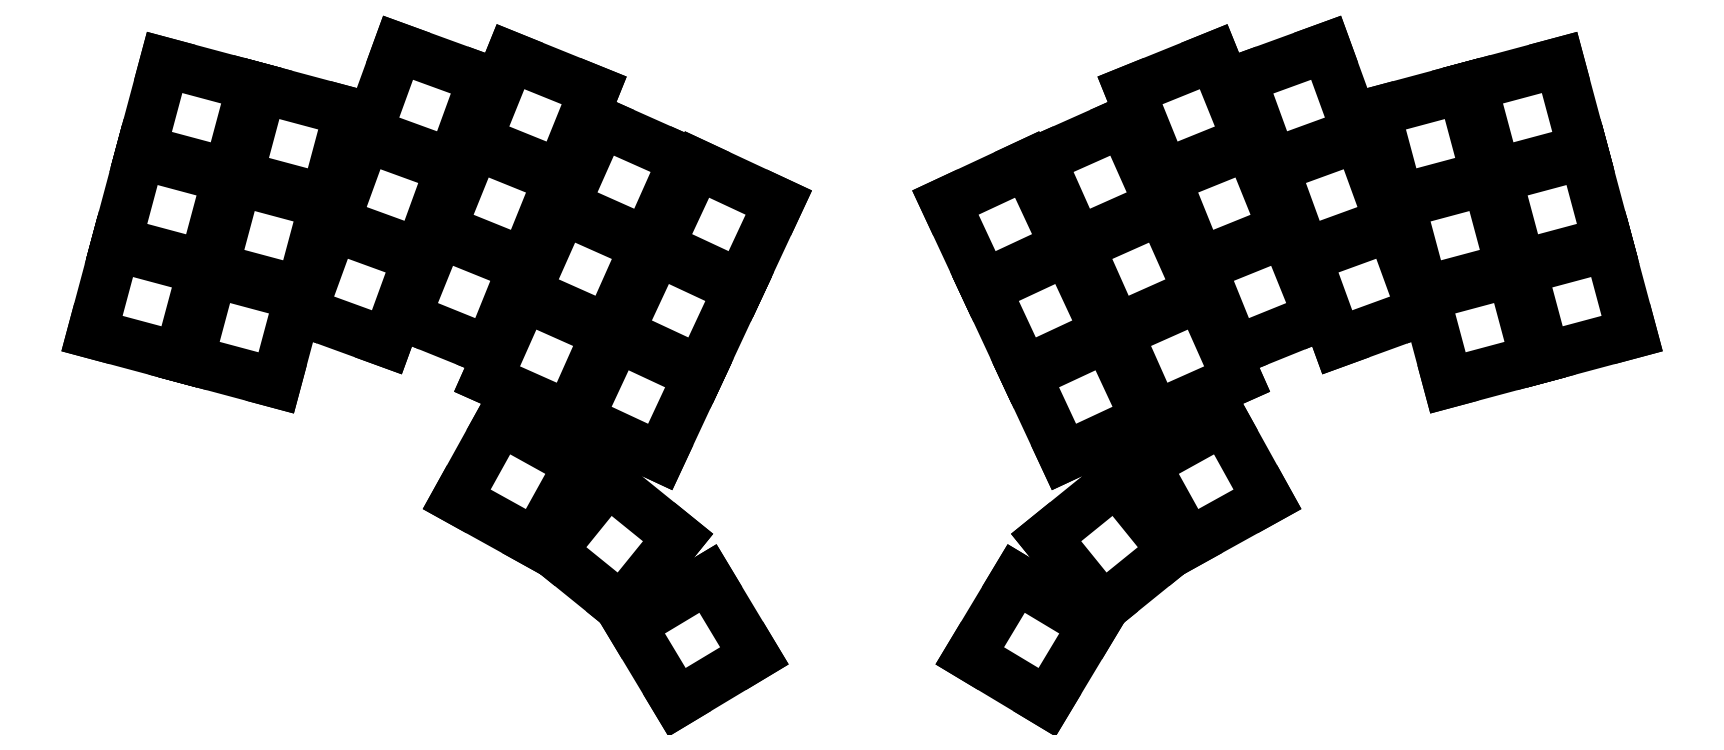
<metadata>
{"format":"dxf","ext":"dxf","renderer":"ezdxf+matplotlib","layout":"modelspace","background":"white","min_lineweight":24,"dpi":150}
</metadata>
<code>
0
SECTION
2
ENTITIES
0
LINE
8
0
10
-6.364
20
11.02
11
11.02
21
6.364
0
LINE
8
0
10
11.02
20
6.364
11
6.364
21
-11.02
0
LINE
8
0
10
6.364
20
-11.02
11
-11.02
21
-6.364
0
LINE
8
0
10
-11.02
20
-6.364
11
-6.364
21
11.02
0
LINE
8
0
10
-1.446
20
29.38
11
15.94
21
24.72
0
LINE
8
0
10
15.94
20
24.72
11
11.28
21
7.33
0
LINE
8
0
10
11.28
20
7.33
11
-6.105
21
11.99
0
LINE
8
0
10
-6.105
20
11.99
11
-1.446
21
29.38
0
LINE
8
0
10
3.471
20
47.73
11
20.86
21
43.07
0
LINE
8
0
10
20.86
20
43.07
11
16.2
21
25.68
0
LINE
8
0
10
16.2
20
25.68
11
-1.188
21
30.34
0
LINE
8
0
10
-1.188
20
30.34
11
3.471
21
47.73
0
LINE
8
0
10
13
20
5.833
11
30.39
21
1.175
0
LINE
8
0
10
30.39
20
1.175
11
25.73
21
-16.21
0
LINE
8
0
10
25.73
20
-16.21
11
8.344
21
-11.55
0
LINE
8
0
10
8.344
20
-11.55
11
13
21
5.833
0
LINE
8
0
10
17.92
20
24.19
11
35.31
21
19.53
0
LINE
8
0
10
35.31
20
19.53
11
30.65
21
2.141
0
LINE
8
0
10
30.65
20
2.141
11
13.26
21
6.799
0
LINE
8
0
10
13.26
20
6.799
11
17.92
21
24.19
0
LINE
8
0
10
22.84
20
42.54
11
40.22
21
37.88
0
LINE
8
0
10
40.22
20
37.88
11
35.57
21
20.49
0
LINE
8
0
10
35.57
20
20.49
11
18.18
21
25.15
0
LINE
8
0
10
18.18
20
25.15
11
22.84
21
42.54
0
LINE
8
0
10
37.05
20
14.96
11
53.97
21
8.801
0
LINE
8
0
10
53.97
20
8.801
11
47.81
21
-8.113
0
LINE
8
0
10
47.81
20
-8.113
11
30.9
21
-1.957
0
LINE
8
0
10
30.9
20
-1.957
11
37.05
21
14.96
0
LINE
8
0
10
43.55
20
32.81
11
60.47
21
26.66
0
LINE
8
0
10
60.47
20
26.66
11
54.31
21
9.741
0
LINE
8
0
10
54.31
20
9.741
11
37.39
21
15.9
0
LINE
8
0
10
37.39
20
15.9
11
43.55
21
32.81
0
LINE
8
0
10
50.05
20
50.67
11
66.96
21
44.51
0
LINE
8
0
10
66.96
20
44.51
11
60.81
21
27.59
0
LINE
8
0
10
60.81
20
27.59
11
43.89
21
33.75
0
LINE
8
0
10
43.89
20
33.75
11
50.05
21
50.67
0
LINE
8
0
10
58.25
20
13.65
11
74.94
21
6.908
0
LINE
8
0
10
74.94
20
6.908
11
68.2
21
-9.781
0
LINE
8
0
10
68.2
20
-9.781
11
51.51
21
-3.038
0
LINE
8
0
10
51.51
20
-3.038
11
58.25
21
13.65
0
LINE
8
0
10
65.37
20
31.27
11
82.06
21
24.52
0
LINE
8
0
10
82.06
20
24.52
11
75.32
21
7.835
0
LINE
8
0
10
75.32
20
7.835
11
58.63
21
14.58
0
LINE
8
0
10
58.63
20
14.58
11
65.37
21
31.27
0
LINE
8
0
10
72.49
20
48.88
11
89.18
21
42.14
0
LINE
8
0
10
89.18
20
42.14
11
82.44
21
25.45
0
LINE
8
0
10
82.44
20
25.45
11
65.75
21
32.19
0
LINE
8
0
10
65.75
20
32.19
11
72.49
21
48.88
0
LINE
8
0
10
75.11
20
1.008
11
91.56
21
-6.314
0
LINE
8
0
10
91.56
20
-6.314
11
84.24
21
-22.76
0
LINE
8
0
10
84.24
20
-22.76
11
67.79
21
-15.44
0
LINE
8
0
10
67.79
20
-15.44
11
75.11
21
1.008
0
LINE
8
0
10
82.84
20
18.37
11
99.29
21
11.04
0
LINE
8
0
10
99.29
20
11.04
11
91.97
21
-5.4
0
LINE
8
0
10
91.97
20
-5.4
11
75.52
21
1.921
0
LINE
8
0
10
75.52
20
1.921
11
82.84
21
18.37
0
LINE
8
0
10
90.57
20
35.72
11
107
21
28.4
0
LINE
8
0
10
107
20
28.4
11
99.69
21
11.96
0
LINE
8
0
10
99.69
20
11.96
11
83.25
21
19.28
0
LINE
8
0
10
83.25
20
19.28
11
90.57
21
35.72
0
LINE
8
0
10
93.64
20
-7.07
11
110
21
-14.68
0
LINE
8
0
10
110
20
-14.68
11
102.3
21
-30.99
0
LINE
8
0
10
102.3
20
-30.99
11
86.03
21
-23.38
0
LINE
8
0
10
86.03
20
-23.38
11
93.64
21
-7.07
0
LINE
8
0
10
101.7
20
10.15
11
118
21
2.543
0
LINE
8
0
10
118
20
2.543
11
110.4
21
-13.77
0
LINE
8
0
10
110.4
20
-13.77
11
94.06
21
-6.163
0
LINE
8
0
10
94.06
20
-6.163
11
101.7
21
10.15
0
LINE
8
0
10
109.7
20
27.37
11
126
21
19.76
0
LINE
8
0
10
126
20
19.76
11
118.4
21
3.449
0
LINE
8
0
10
118.4
20
3.449
11
102.1
21
11.06
0
LINE
8
0
10
102.1
20
11.06
11
109.7
21
27.37
0
LINE
8
0
10
70.47
20
-23.69
11
86.21
21
-32.41
0
LINE
8
0
10
86.21
20
-32.41
11
77.48
21
-48.16
0
LINE
8
0
10
77.48
20
-48.16
11
61.74
21
-39.43
0
LINE
8
0
10
61.74
20
-39.43
11
70.47
21
-23.69
0
LINE
8
0
10
91.93
20
-35.74
11
105.9
21
-47.07
0
LINE
8
0
10
105.9
20
-47.07
11
94.59
21
-61.06
0
LINE
8
0
10
94.59
20
-61.06
11
80.6
21
-49.73
0
LINE
8
0
10
80.6
20
-49.73
11
91.93
21
-35.74
0
LINE
8
0
10
111.9
20
-55.23
11
121.1
21
-70.66
0
LINE
8
0
10
121.1
20
-70.66
11
105.7
21
-79.93
0
LINE
8
0
10
105.7
20
-79.93
11
96.45
21
-64.5
0
LINE
8
0
10
96.45
20
-64.5
11
111.9
21
-55.23
0
LINE
8
0
10
274.2
20
6.364
11
291.6
21
11.02
0
LINE
8
0
10
291.6
20
11.02
11
296.3
21
-6.364
0
LINE
8
0
10
296.3
20
-6.364
11
278.9
21
-11.02
0
LINE
8
0
10
278.9
20
-11.02
11
274.2
21
6.364
0
LINE
8
0
10
269.3
20
24.72
11
286.7
21
29.38
0
LINE
8
0
10
286.7
20
29.38
11
291.4
21
11.99
0
LINE
8
0
10
291.4
20
11.99
11
274
21
7.33
0
LINE
8
0
10
274
20
7.33
11
269.3
21
24.72
0
LINE
8
0
10
264.4
20
43.07
11
281.8
21
47.73
0
LINE
8
0
10
281.8
20
47.73
11
286.4
21
30.34
0
LINE
8
0
10
286.4
20
30.34
11
269.1
21
25.68
0
LINE
8
0
10
269.1
20
25.68
11
264.4
21
43.07
0
LINE
8
0
10
254.9
20
1.175
11
272.3
21
5.833
0
LINE
8
0
10
272.3
20
5.833
11
276.9
21
-11.55
0
LINE
8
0
10
276.9
20
-11.55
11
259.5
21
-16.21
0
LINE
8
0
10
259.5
20
-16.21
11
254.9
21
1.175
0
LINE
8
0
10
249.9
20
19.53
11
267.3
21
24.19
0
LINE
8
0
10
267.3
20
24.19
11
272
21
6.799
0
LINE
8
0
10
272
20
6.799
11
254.6
21
2.141
0
LINE
8
0
10
254.6
20
2.141
11
249.9
21
19.53
0
LINE
8
0
10
245
20
37.88
11
262.4
21
42.54
0
LINE
8
0
10
262.4
20
42.54
11
267.1
21
25.15
0
LINE
8
0
10
267.1
20
25.15
11
249.7
21
20.49
0
LINE
8
0
10
249.7
20
20.49
11
245
21
37.88
0
LINE
8
0
10
231.3
20
8.801
11
248.2
21
14.96
0
LINE
8
0
10
248.2
20
14.96
11
254.4
21
-1.957
0
LINE
8
0
10
254.4
20
-1.957
11
237.4
21
-8.113
0
LINE
8
0
10
237.4
20
-8.113
11
231.3
21
8.801
0
LINE
8
0
10
224.8
20
26.66
11
241.7
21
32.81
0
LINE
8
0
10
241.7
20
32.81
11
247.9
21
15.9
0
LINE
8
0
10
247.9
20
15.9
11
230.9
21
9.741
0
LINE
8
0
10
230.9
20
9.741
11
224.8
21
26.66
0
LINE
8
0
10
218.3
20
44.51
11
235.2
21
50.67
0
LINE
8
0
10
235.2
20
50.67
11
241.4
21
33.75
0
LINE
8
0
10
241.4
20
33.75
11
224.4
21
27.59
0
LINE
8
0
10
224.4
20
27.59
11
218.3
21
44.51
0
LINE
8
0
10
210.3
20
6.908
11
227
21
13.65
0
LINE
8
0
10
227
20
13.65
11
233.7
21
-3.038
0
LINE
8
0
10
233.7
20
-3.038
11
217.1
21
-9.781
0
LINE
8
0
10
217.1
20
-9.781
11
210.3
21
6.908
0
LINE
8
0
10
203.2
20
24.52
11
219.9
21
31.27
0
LINE
8
0
10
219.9
20
31.27
11
226.6
21
14.58
0
LINE
8
0
10
226.6
20
14.58
11
209.9
21
7.835
0
LINE
8
0
10
209.9
20
7.835
11
203.2
21
24.52
0
LINE
8
0
10
196.1
20
42.14
11
212.8
21
48.88
0
LINE
8
0
10
212.8
20
48.88
11
219.5
21
32.19
0
LINE
8
0
10
219.5
20
32.19
11
202.8
21
25.45
0
LINE
8
0
10
202.8
20
25.45
11
196.1
21
42.14
0
LINE
8
0
10
193.7
20
-6.314
11
210.1
21
1.008
0
LINE
8
0
10
210.1
20
1.008
11
217.5
21
-15.44
0
LINE
8
0
10
217.5
20
-15.44
11
201
21
-22.76
0
LINE
8
0
10
201
20
-22.76
11
193.7
21
-6.314
0
LINE
8
0
10
186
20
11.04
11
202.4
21
18.37
0
LINE
8
0
10
202.4
20
18.37
11
209.7
21
1.921
0
LINE
8
0
10
209.7
20
1.921
11
193.3
21
-5.4
0
LINE
8
0
10
193.3
20
-5.4
11
186
21
11.04
0
LINE
8
0
10
178.2
20
28.4
11
194.7
21
35.72
0
LINE
8
0
10
194.7
20
35.72
11
202
21
19.28
0
LINE
8
0
10
202
20
19.28
11
185.6
21
11.96
0
LINE
8
0
10
185.6
20
11.96
11
178.2
21
28.4
0
LINE
8
0
10
175.3
20
-14.68
11
191.6
21
-7.07
0
LINE
8
0
10
191.6
20
-7.07
11
199.2
21
-23.38
0
LINE
8
0
10
199.2
20
-23.38
11
182.9
21
-30.99
0
LINE
8
0
10
182.9
20
-30.99
11
175.3
21
-14.68
0
LINE
8
0
10
167.3
20
2.543
11
183.6
21
10.15
0
LINE
8
0
10
183.6
20
10.15
11
191.2
21
-6.163
0
LINE
8
0
10
191.2
20
-6.163
11
174.9
21
-13.77
0
LINE
8
0
10
174.9
20
-13.77
11
167.3
21
2.543
0
LINE
8
0
10
159.2
20
19.76
11
175.6
21
27.37
0
LINE
8
0
10
175.6
20
27.37
11
183.2
21
11.06
0
LINE
8
0
10
183.2
20
11.06
11
166.8
21
3.449
0
LINE
8
0
10
166.8
20
3.449
11
159.2
21
19.76
0
LINE
8
0
10
199
20
-32.41
11
214.8
21
-23.69
0
LINE
8
0
10
214.8
20
-23.69
11
223.5
21
-39.43
0
LINE
8
0
10
223.5
20
-39.43
11
207.8
21
-48.16
0
LINE
8
0
10
207.8
20
-48.16
11
199
21
-32.41
0
LINE
8
0
10
179.3
20
-47.07
11
193.3
21
-35.74
0
LINE
8
0
10
193.3
20
-35.74
11
204.7
21
-49.73
0
LINE
8
0
10
204.7
20
-49.73
11
190.7
21
-61.06
0
LINE
8
0
10
190.7
20
-61.06
11
179.3
21
-47.07
0
LINE
8
0
10
164.1
20
-70.66
11
173.4
21
-55.23
0
LINE
8
0
10
173.4
20
-55.23
11
188.8
21
-64.5
0
LINE
8
0
10
188.8
20
-64.5
11
179.5
21
-79.93
0
LINE
8
0
10
179.5
20
-79.93
11
164.1
21
-70.66
0
ENDSEC
0
EOF

</code>
